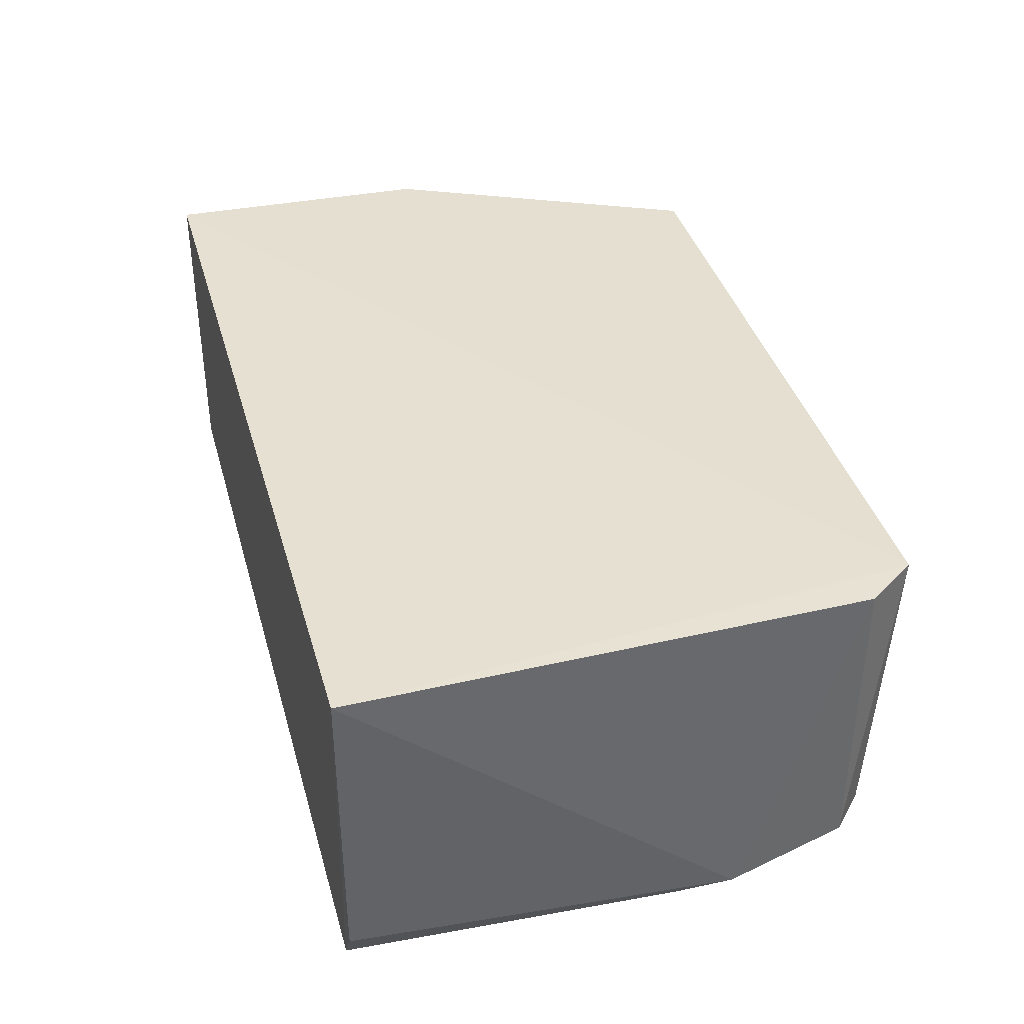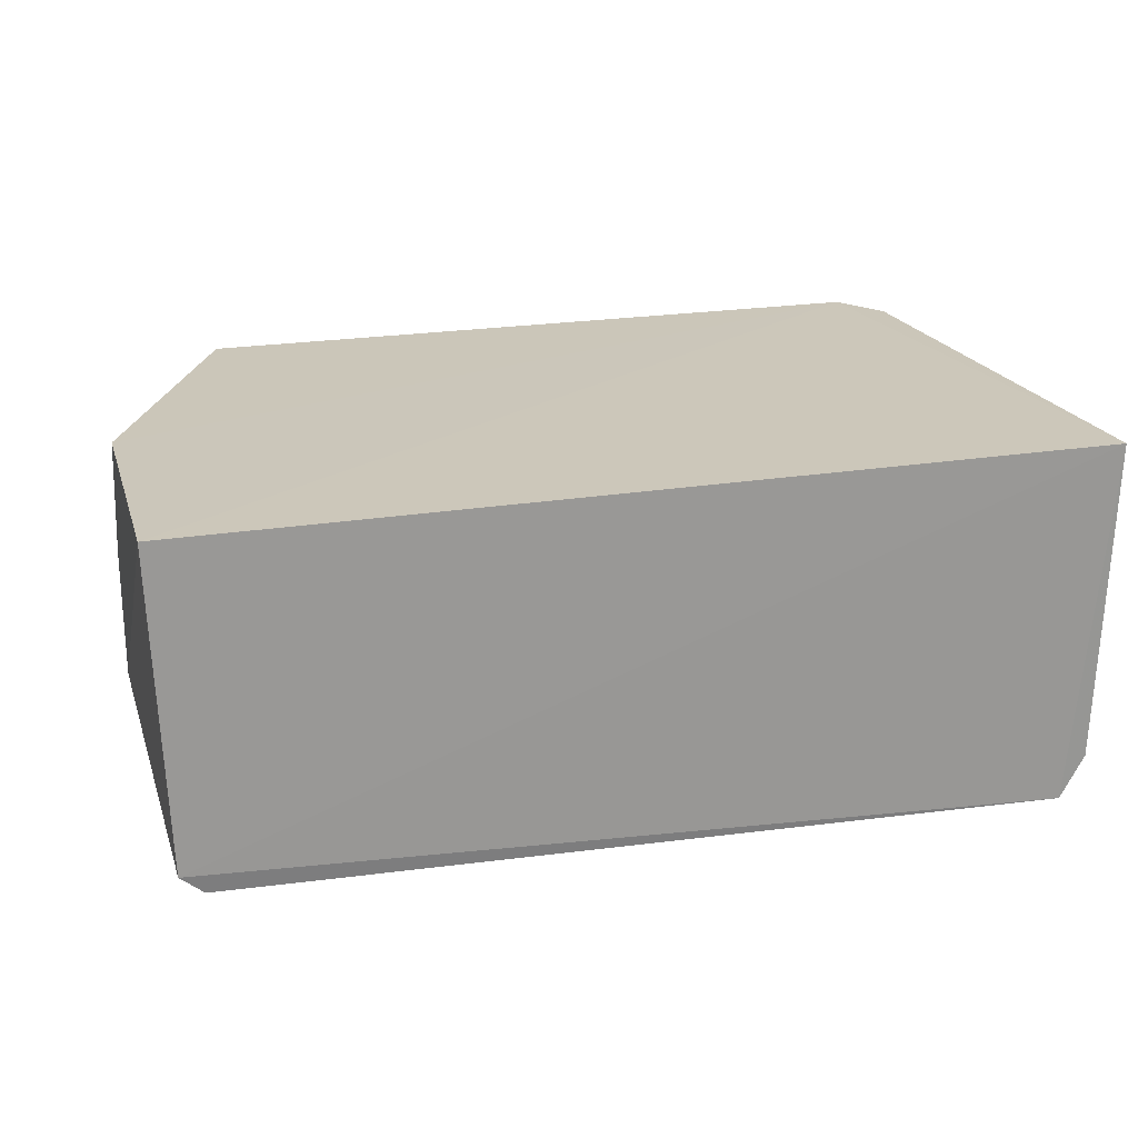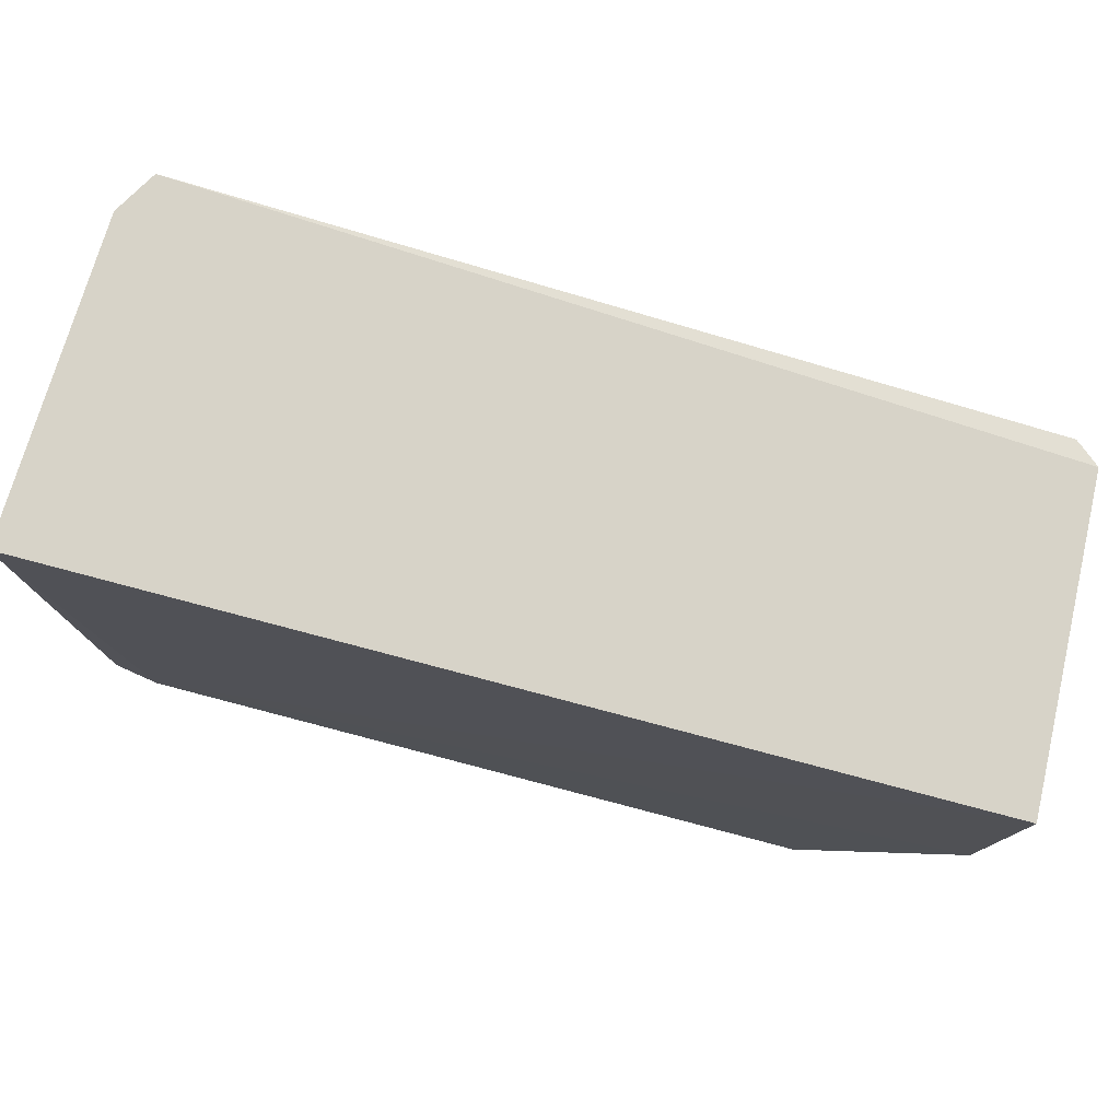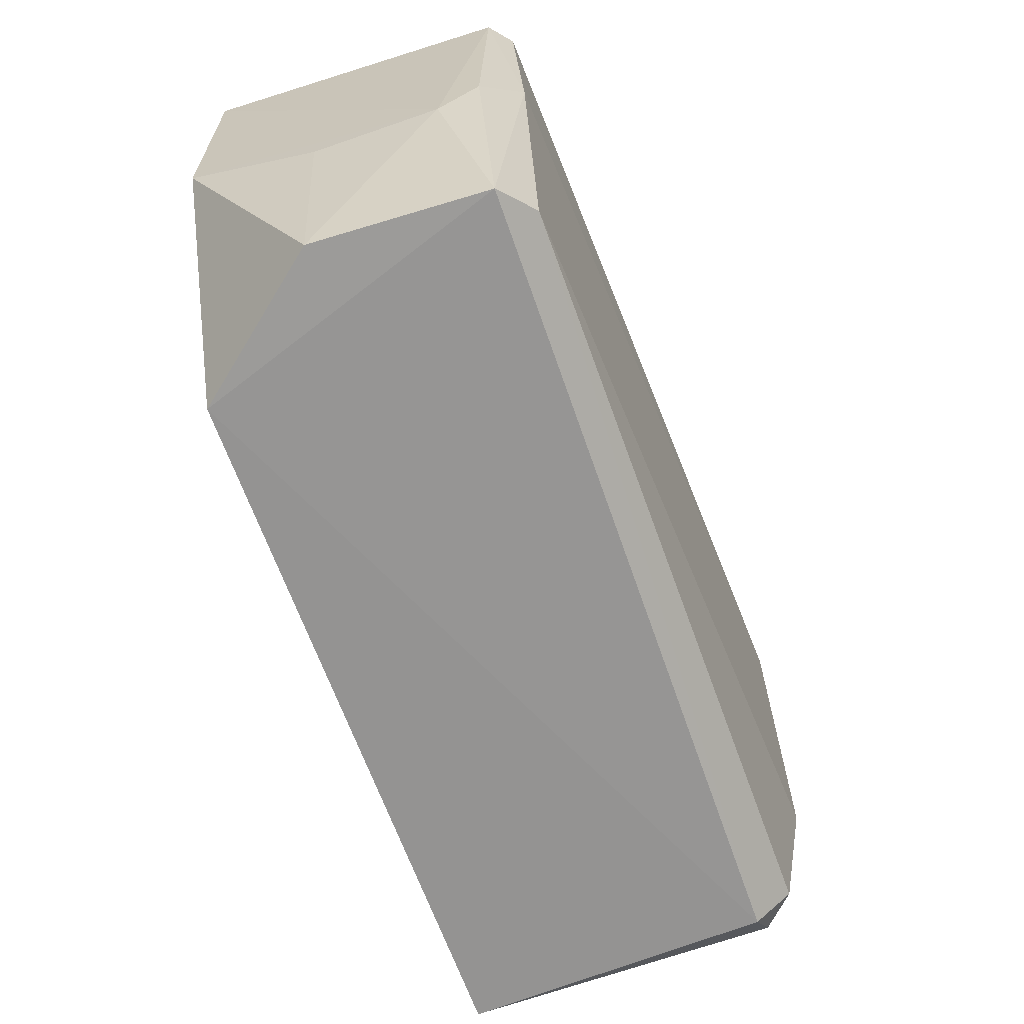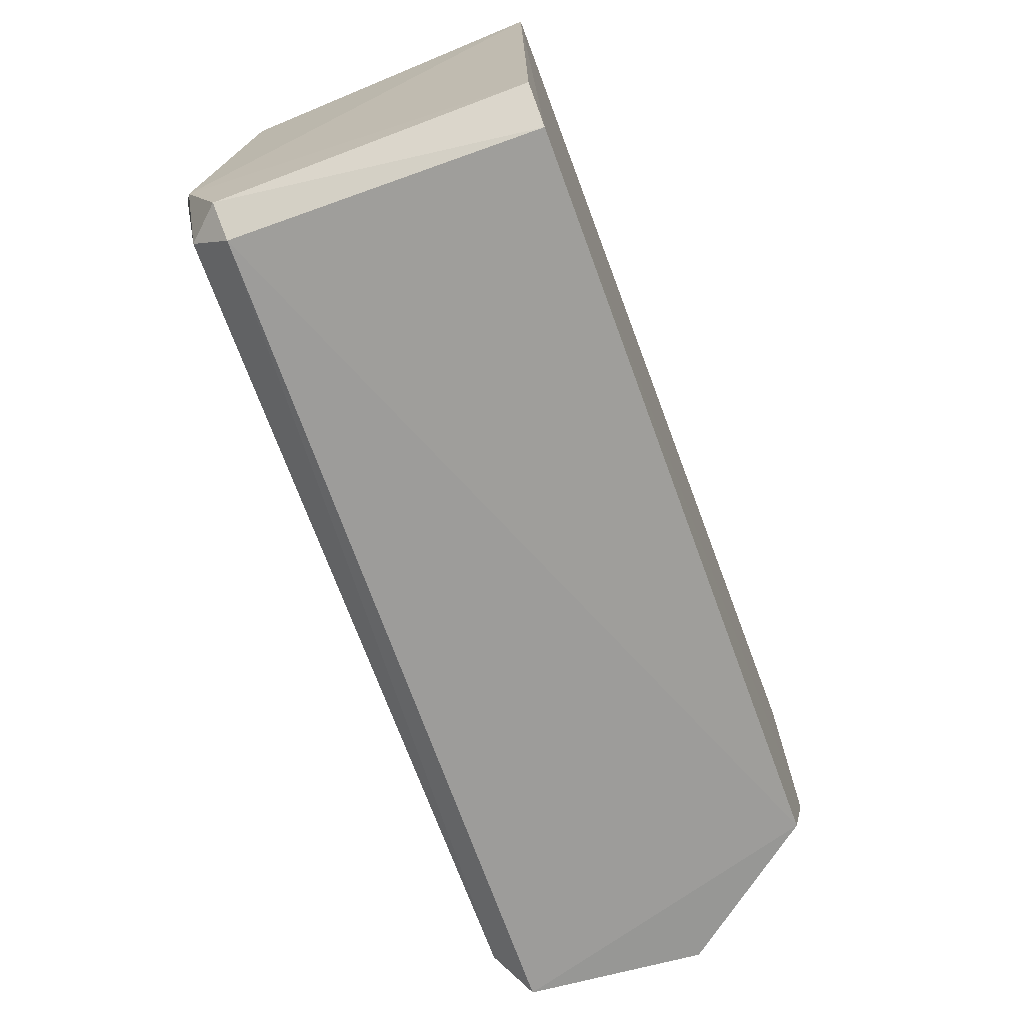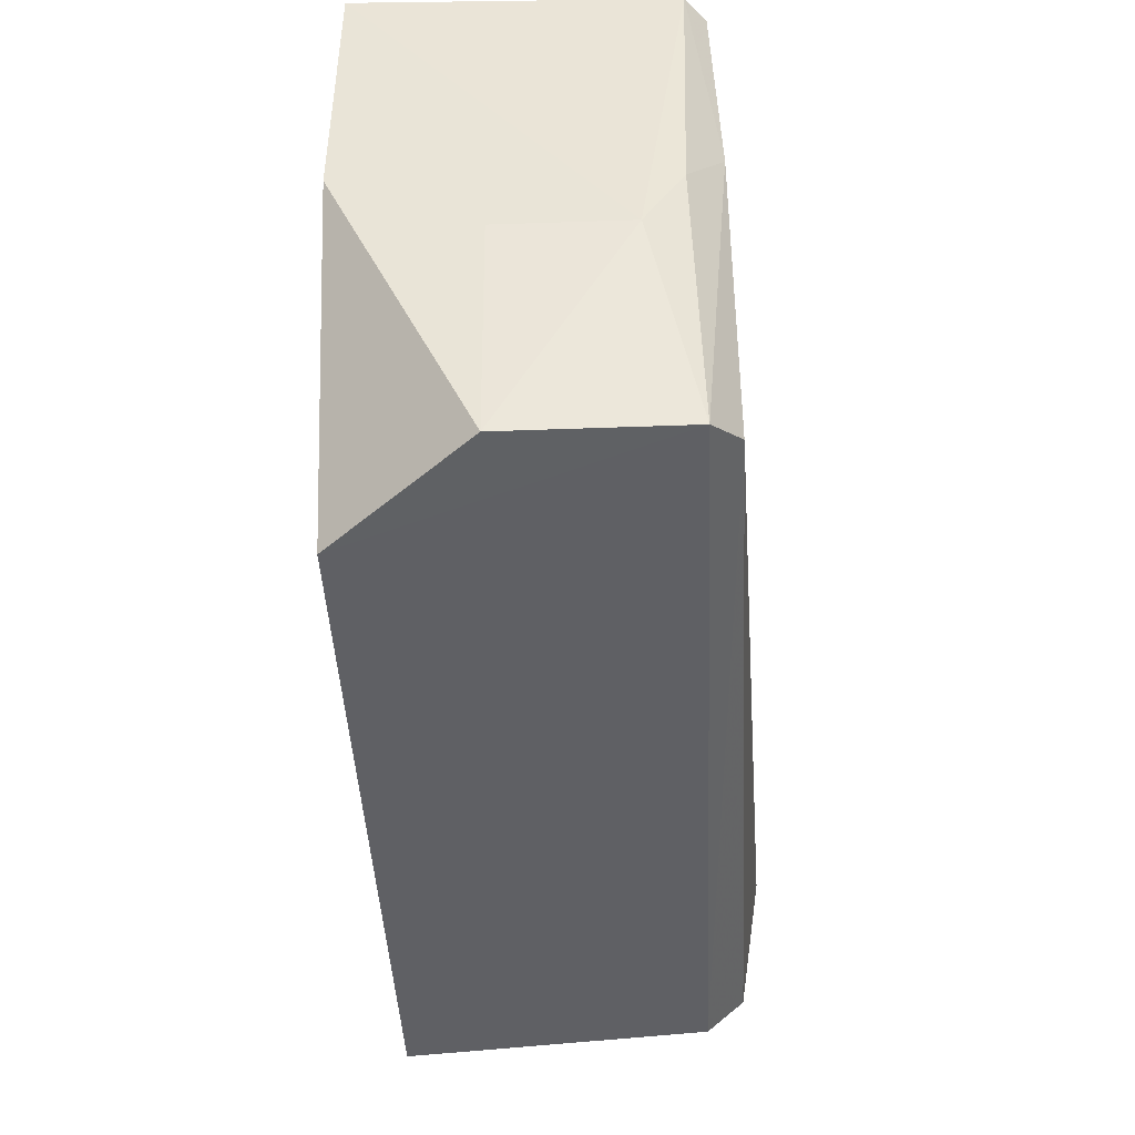
<metadata>
{"format":"obj","ext":"obj","renderer":"f3d","projection":"perspective","resolution":1024,"background":"white","views":[{"elev":37.6,"azim":74.7,"up":"+Y"},{"elev":21.1,"azim":-16.8,"up":"+Y"},{"elev":76.8,"azim":-165.2,"up":"+Z"},{"elev":-66.2,"azim":-70.3,"up":"+Z"},{"elev":-71.8,"azim":110.5,"up":"+Z"},{"elev":-45.7,"azim":-87.0,"up":"+Z"}]}
</metadata>
<code>
v 0.01014 -0.04641 0.01428
v 0.009872 -0.05426 0.01423
v 0.008994 -0.04635 0.0004382
v -0.008525 -0.04641 0.0001316
v -0.01212 -0.04639 0.01433
v 0.009134 -0.0547 0.001827
v -0.01181 -0.05403 0.01436
v -0.01197 -0.04639 0.007604
v 0.009049 -0.05378 0.000938
v 0.009851 -0.0539 0.001706
v 0.009253 -0.05531 0.01425
v -0.01091 -0.05399 0.000723
v -0.01188 -0.05287 0.005886
v 0.009933 -0.0549 0.004517
v 0.009872 -0.04638 0.001673
v -0.01086 -0.0547 0.009279
v -0.009976 -0.05467 0.001319
v -0.01119 -0.04976 0.0004516
v -0.01172 -0.05382 0.007621
v -0.01125 -0.05453 0.01428
v 0.009629 -0.05527 0.005838
v -0.0119 -0.04976 0.005923
f 5 1 3
f 7 1 5
f 8 5 3
f 8 3 4
f 9 4 3
f 10 9 3
f 10 6 9
f 11 2 1
f 11 1 7
f 12 4 9
f 13 7 5
f 13 5 8
f 14 1 2
f 14 2 11
f 14 6 10
f 15 10 3
f 15 3 1
f 15 14 10
f 15 1 14
f 17 12 9
f 17 9 6
f 17 16 12
f 18 8 4
f 18 4 12
f 18 12 13
f 19 13 12
f 19 7 13
f 19 16 7
f 19 12 16
f 20 16 11
f 20 11 7
f 20 7 16
f 21 17 6
f 21 6 14
f 21 14 11
f 21 11 16
f 21 16 17
f 22 18 13
f 22 13 8
f 22 8 18

</code>
